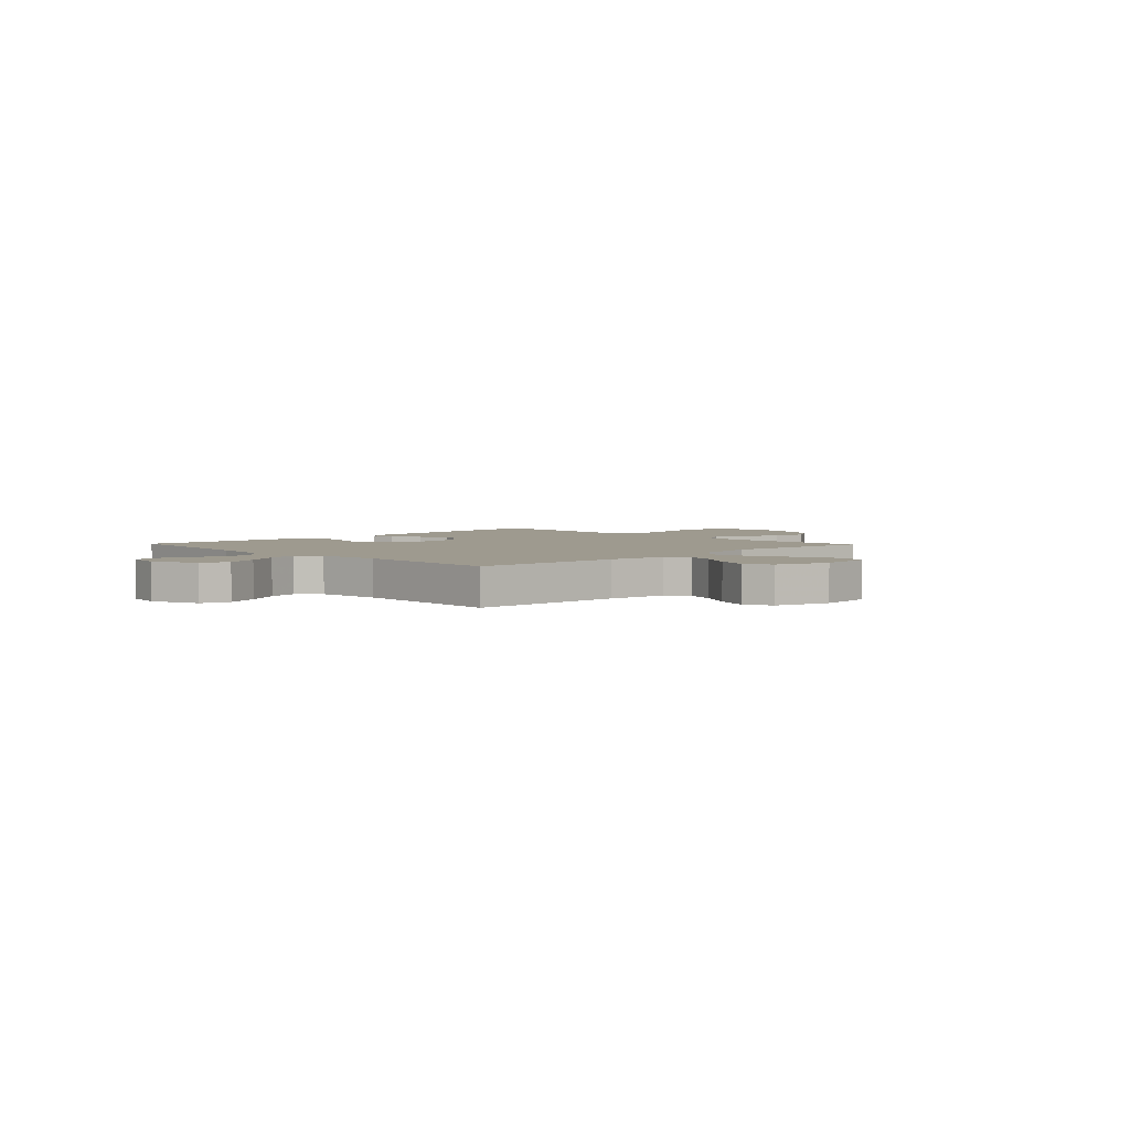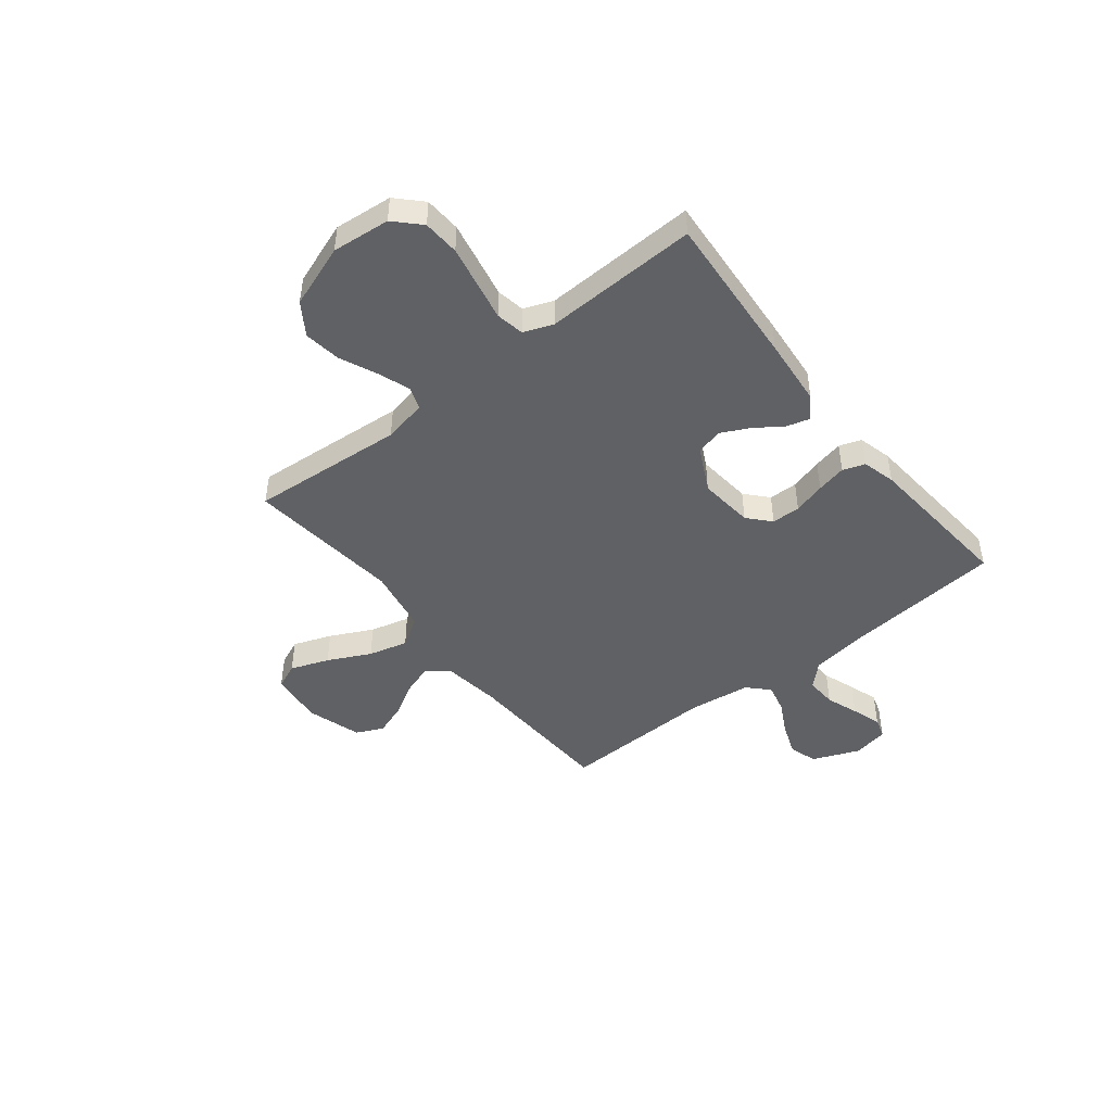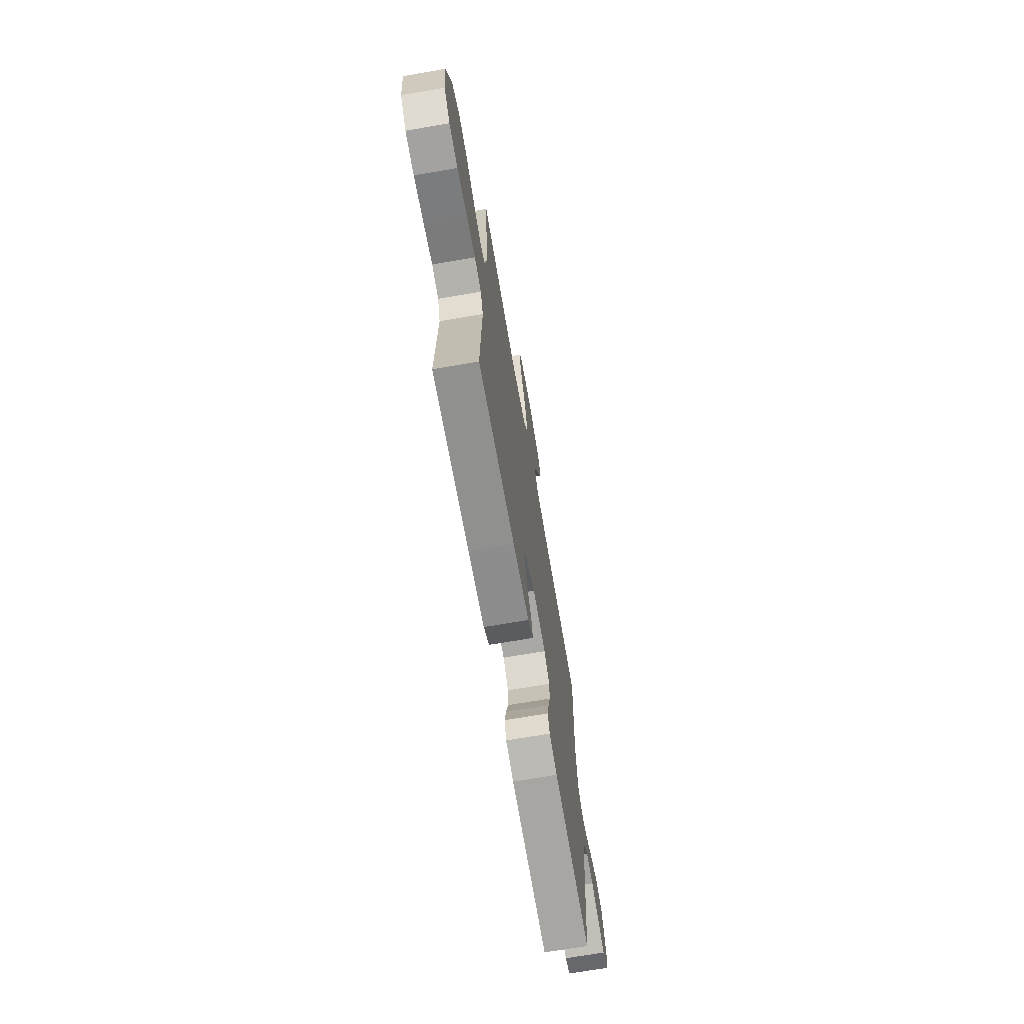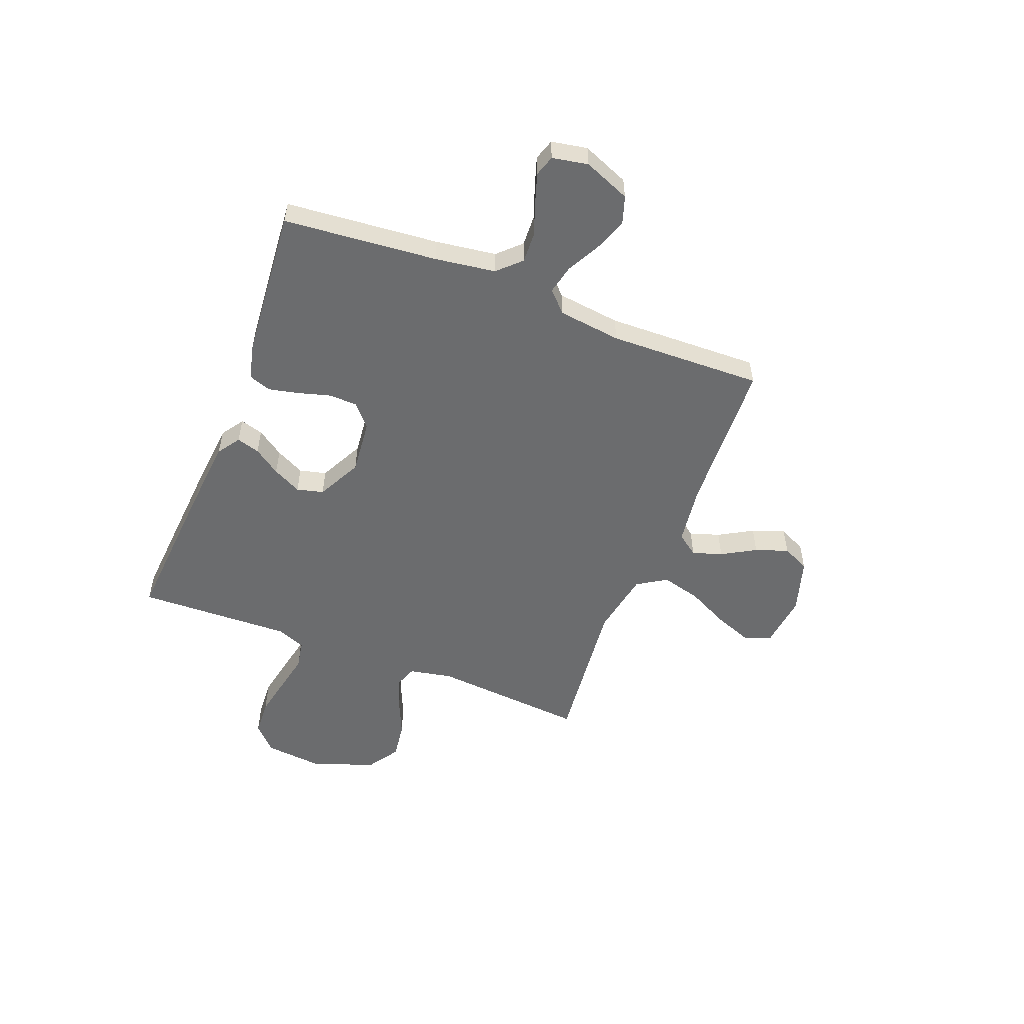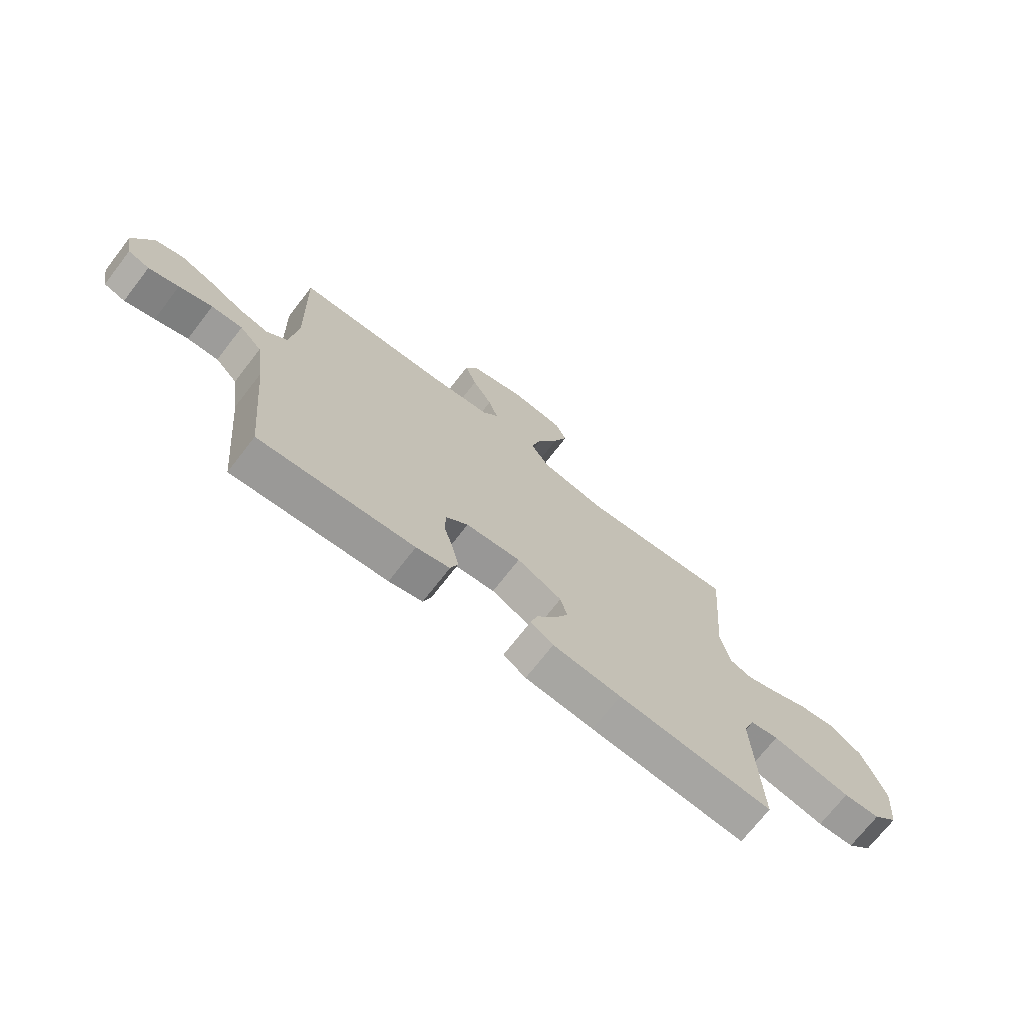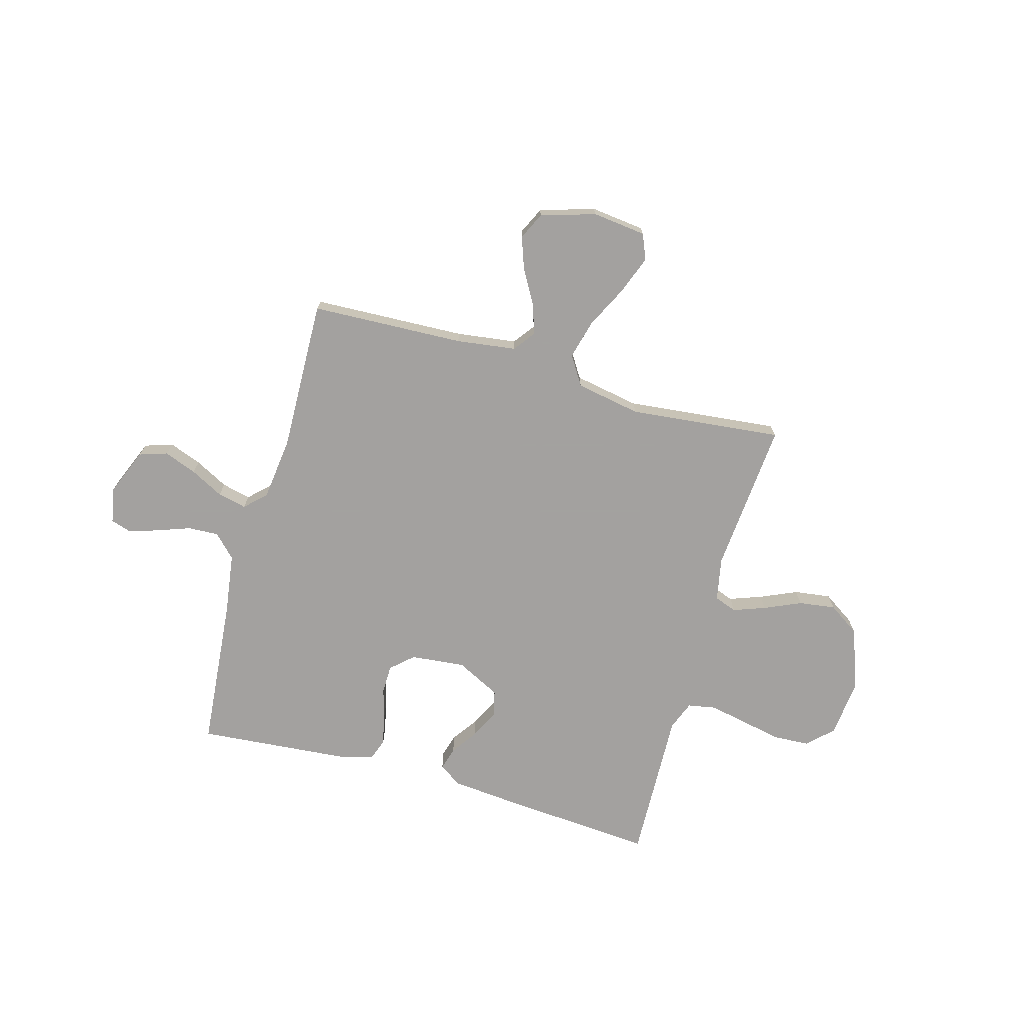
<metadata>
{"format":"obj","ext":"obj","renderer":"f3d","projection":"perspective","resolution":1024,"background":"white","views":[{"elev":3.6,"azim":-43.9,"up":"+Y"},{"elev":-46.3,"azim":128.3,"up":"+Y"},{"elev":-69.6,"azim":99.8,"up":"+Z"},{"elev":-53.6,"azim":-111.4,"up":"+Y"},{"elev":-71.6,"azim":-37.8,"up":"+Z"},{"elev":-72.3,"azim":-15.8,"up":"+Y"}]}
</metadata>
<code>
v 0.5 0.07 0.5
v 0.476 0.07 0.2
v 0.493 0.07 0.115
v 0.537 0.07 0.099
v 0.6 0.07 0.122
v 0.672 0.07 0.154
v 0.744 0.07 0.164
v 0.806 0.07 0.123
v 0.85 0.07 0
v 0.839 0.07 -0.113
v 0.791 0.07 -0.16
v 0.72 0.07 -0.164
v 0.64 0.07 -0.148
v 0.566 0.07 -0.133
v 0.511 0.07 -0.143
v 0.489 0.07 -0.2
v 0.5 0.07 -0.5
v 0.2 0.07 -0.478
v 0.067 0.07 -0.466
v 0.023 0.07 -0.436
v 0.036 0.07 -0.391
v 0.072 0.07 -0.339
v 0.1 0.07 -0.283
v 0.087 0.07 -0.231
v 0 0.07 -0.187
v -0.107 0.07 -0.198
v -0.15 0.07 -0.237
v -0.151 0.07 -0.293
v -0.133 0.07 -0.356
v -0.12 0.07 -0.414
v -0.135 0.07 -0.457
v -0.2 0.07 -0.474
v -0.5 0.07 -0.5
v -0.528 0.07 -0.2
v -0.545 0.07 -0.082
v -0.588 0.07 -0.038
v -0.648 0.07 -0.041
v -0.712 0.07 -0.064
v -0.77 0.07 -0.083
v -0.811 0.07 -0.07
v -0.824 0.07 0
v -0.787 0.07 0.091
v -0.732 0.07 0.109
v -0.668 0.07 0.085
v -0.603 0.07 0.051
v -0.546 0.07 0.038
v -0.506 0.07 0.077
v -0.491 0.07 0.2
v -0.5 0.07 0.5
v -0.2 0.07 0.513
v -0.083 0.07 0.529
v -0.052 0.07 0.571
v -0.071 0.07 0.629
v -0.109 0.07 0.695
v -0.132 0.07 0.759
v -0.107 0.07 0.812
v 0 0.07 0.845
v 0.105 0.07 0.833
v 0.126 0.07 0.783
v 0.098 0.07 0.708
v 0.057 0.07 0.625
v 0.037 0.07 0.548
v 0.073 0.07 0.491
v 0.2 0.07 0.468
v 0.5 0 0.5
v 0.476 0 0.2
v 0.493 0 0.115
v 0.537 0 0.099
v 0.6 0 0.122
v 0.672 0 0.154
v 0.744 0 0.164
v 0.806 0 0.123
v 0.85 0 0
v 0.839 0 -0.113
v 0.791 0 -0.16
v 0.72 0 -0.164
v 0.64 0 -0.148
v 0.566 0 -0.133
v 0.511 0 -0.143
v 0.489 0 -0.2
v 0.5 0 -0.5
v 0.2 0 -0.478
v 0.067 0 -0.466
v 0.023 0 -0.436
v 0.036 0 -0.391
v 0.072 0 -0.339
v 0.1 0 -0.283
v 0.087 0 -0.231
v 0 0 -0.187
v -0.107 0 -0.198
v -0.15 0 -0.237
v -0.151 0 -0.293
v -0.133 0 -0.356
v -0.12 0 -0.414
v -0.135 0 -0.457
v -0.2 0 -0.474
v -0.5 0 -0.5
v -0.528 0 -0.2
v -0.545 0 -0.082
v -0.588 0 -0.038
v -0.648 0 -0.041
v -0.712 0 -0.064
v -0.77 0 -0.083
v -0.811 0 -0.07
v -0.824 0 0
v -0.787 0 0.091
v -0.732 0 0.109
v -0.668 0 0.085
v -0.603 0 0.051
v -0.546 0 0.038
v -0.506 0 0.077
v -0.491 0 0.2
v -0.5 0 0.5
v -0.2 0 0.513
v -0.083 0 0.529
v -0.052 0 0.571
v -0.071 0 0.629
v -0.109 0 0.695
v -0.132 0 0.759
v -0.107 0 0.812
v 0 0 0.845
v 0.105 0 0.833
v 0.126 0 0.783
v 0.098 0 0.708
v 0.057 0 0.625
v 0.037 0 0.548
v 0.073 0 0.491
v 0.2 0 0.468
f 59 60 61
f 58 59 61
f 57 58 61
f 56 57 61
f 55 56 61
f 54 55 61
f 53 54 61
f 52 53 61 62
f 51 52 62 63
f 48 49 50
f 50 51 63
f 48 50 63
f 47 48 63
f 43 44 45
f 42 43 45
f 41 42 45
f 40 41 45
f 39 40 45
f 38 39 45
f 37 38 45
f 36 37 45 46
f 47 63 64
f 46 47 64
f 36 46 64
f 35 36 64
f 32 33 34
f 31 32 34
f 30 31 34
f 29 30 34
f 28 29 34
f 20 21 22
f 19 20 22
f 18 19 22
f 17 18 22
f 16 17 22
f 15 16 22 23
f 12 13 14
f 11 12 14
f 10 11 14
f 9 10 14
f 8 9 14
f 7 8 14
f 6 7 14
f 5 6 14
f 4 5 14 15
f 15 23 24
f 4 15 24
f 3 4 24
f 64 1 2
f 27 28 34 35
f 26 27 35 64
f 64 2 3
f 26 64 3
f 25 26 3
f 3 24 25
f 125 124 123
f 125 123 122
f 125 122 121
f 125 121 120
f 125 120 119
f 125 119 118
f 125 118 117
f 126 125 117 116
f 127 126 116 115
f 114 113 112
f 127 115 114
f 127 114 112
f 127 112 111
f 109 108 107
f 109 107 106
f 109 106 105
f 109 105 104
f 109 104 103
f 109 103 102
f 109 102 101
f 110 109 101 100
f 128 127 111
f 128 111 110
f 128 110 100
f 128 100 99
f 98 97 96
f 98 96 95
f 98 95 94
f 98 94 93
f 98 93 92
f 86 85 84
f 86 84 83
f 86 83 82
f 86 82 81
f 86 81 80
f 87 86 80 79
f 78 77 76
f 78 76 75
f 78 75 74
f 78 74 73
f 78 73 72
f 78 72 71
f 78 71 70
f 78 70 69
f 79 78 69 68
f 88 87 79
f 88 79 68
f 88 68 67
f 66 65 128
f 99 98 92 91
f 128 99 91 90
f 67 66 128
f 67 128 90
f 67 90 89
f 89 88 67
f 1 65 66 2
f 2 66 67 3
f 3 67 68 4
f 4 68 69 5
f 5 69 70 6
f 6 70 71 7
f 7 71 72 8
f 8 72 73 9
f 9 73 74 10
f 10 74 75 11
f 11 75 76 12
f 12 76 77 13
f 13 77 78 14
f 14 78 79 15
f 15 79 80 16
f 16 80 81 17
f 17 81 82 18
f 18 82 83 19
f 19 83 84 20
f 20 84 85 21
f 21 85 86 22
f 22 86 87 23
f 23 87 88 24
f 24 88 89 25
f 25 89 90 26
f 26 90 91 27
f 27 91 92 28
f 28 92 93 29
f 29 93 94 30
f 30 94 95 31
f 31 95 96 32
f 32 96 97 33
f 33 97 98 34
f 34 98 99 35
f 35 99 100 36
f 36 100 101 37
f 37 101 102 38
f 38 102 103 39
f 39 103 104 40
f 40 104 105 41
f 41 105 106 42
f 42 106 107 43
f 43 107 108 44
f 44 108 109 45
f 45 109 110 46
f 46 110 111 47
f 47 111 112 48
f 48 112 113 49
f 49 113 114 50
f 50 114 115 51
f 51 115 116 52
f 52 116 117 53
f 53 117 118 54
f 54 118 119 55
f 55 119 120 56
f 56 120 121 57
f 57 121 122 58
f 58 122 123 59
f 59 123 124 60
f 60 124 125 61
f 61 125 126 62
f 62 126 127 63
f 63 127 128 64
f 64 128 65 1

</code>
